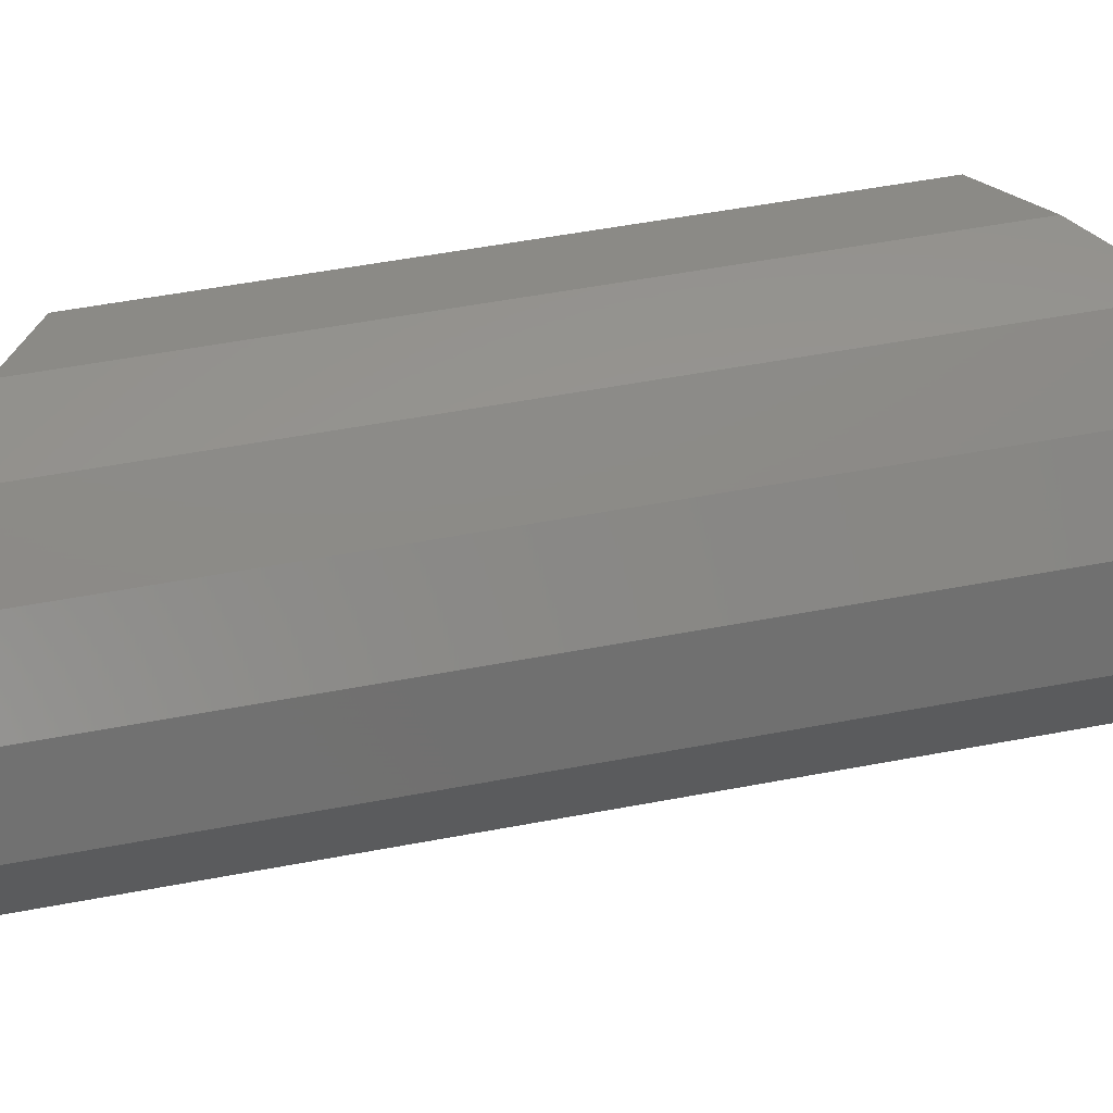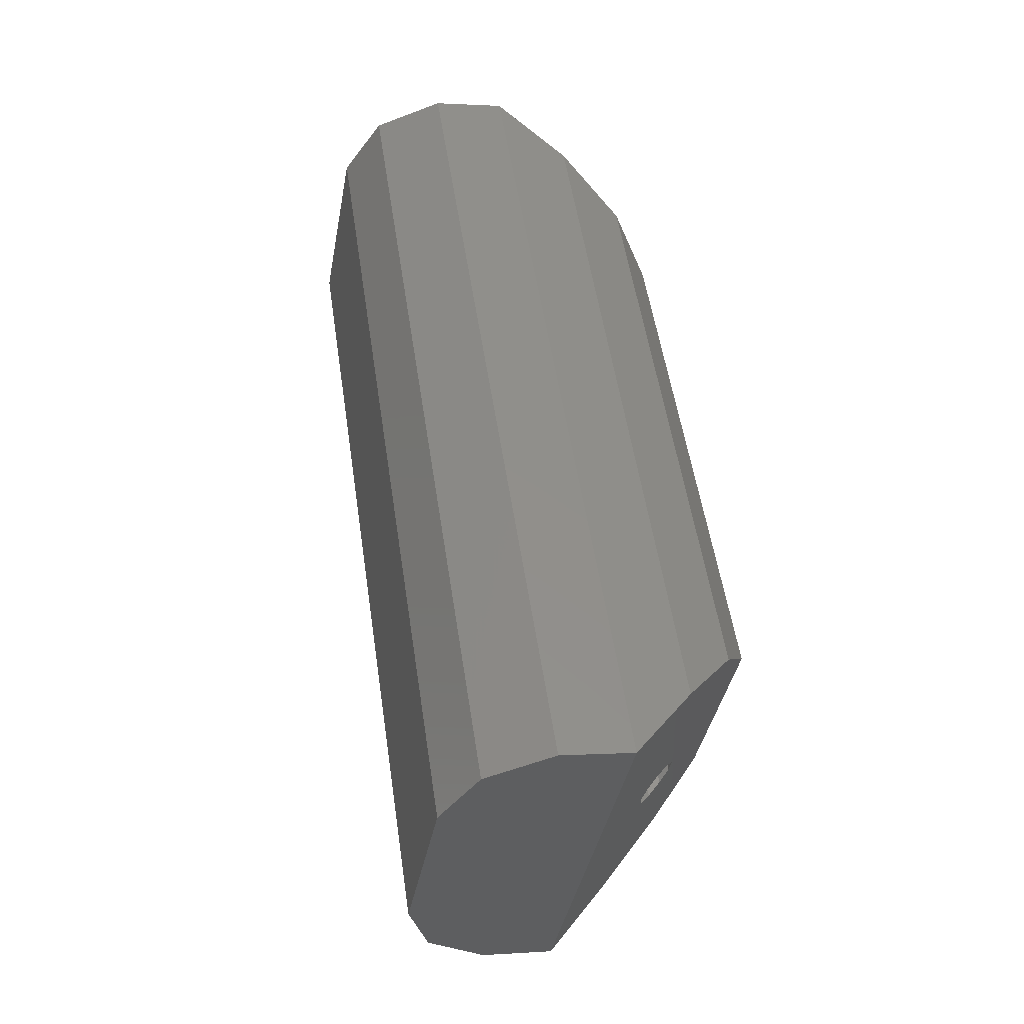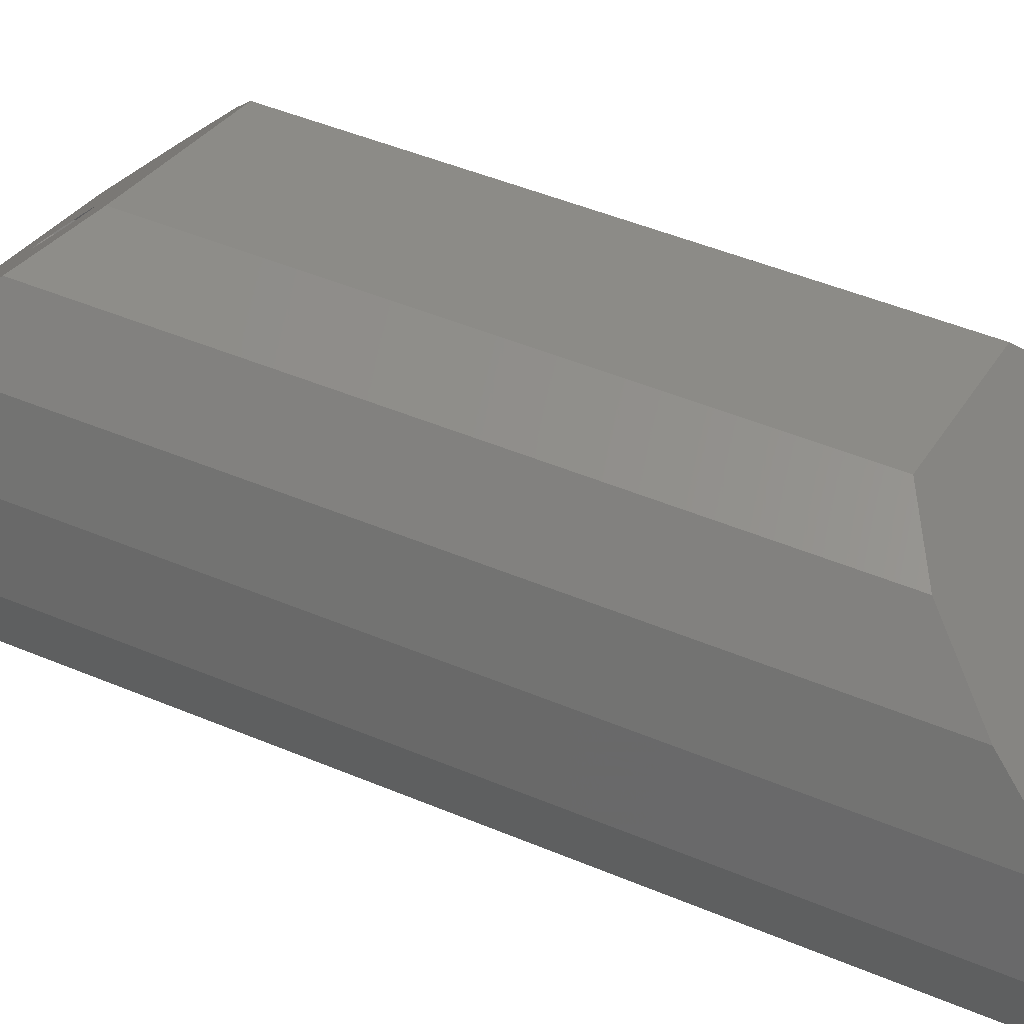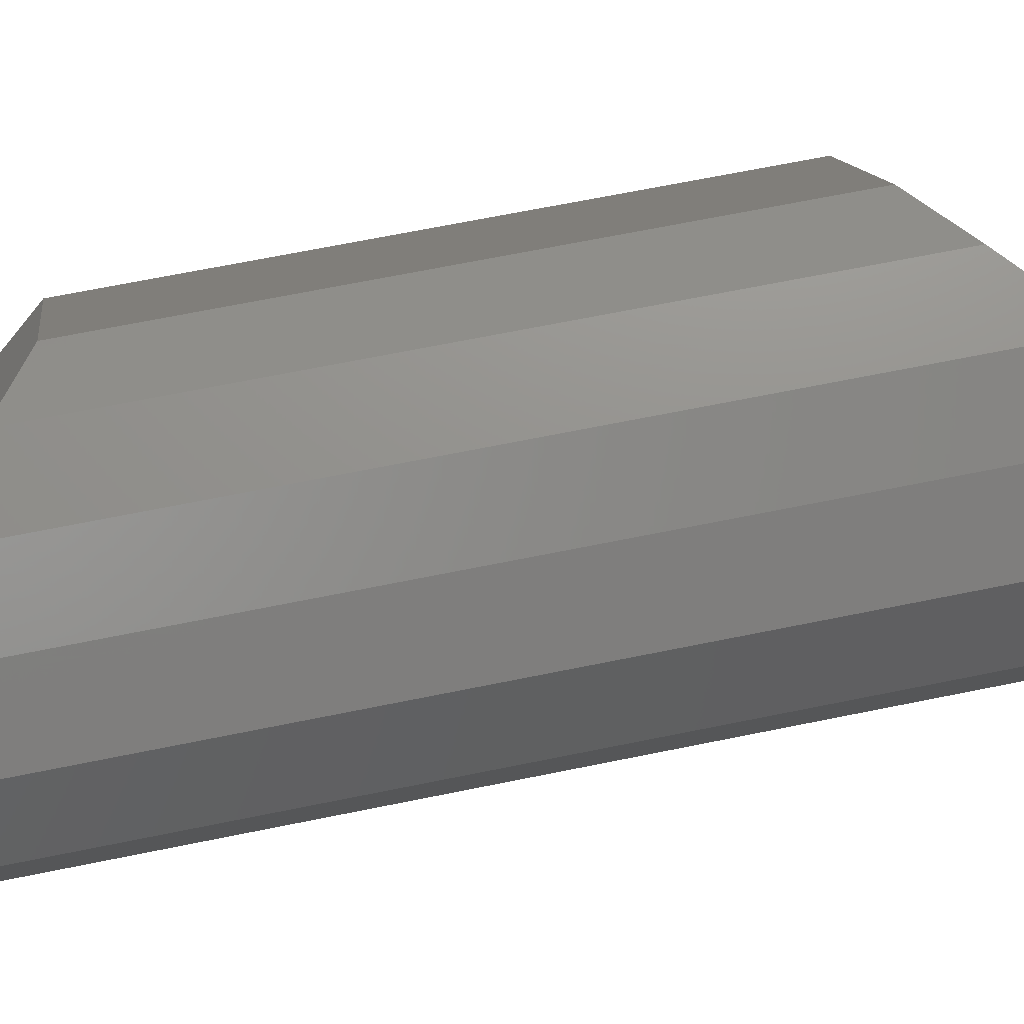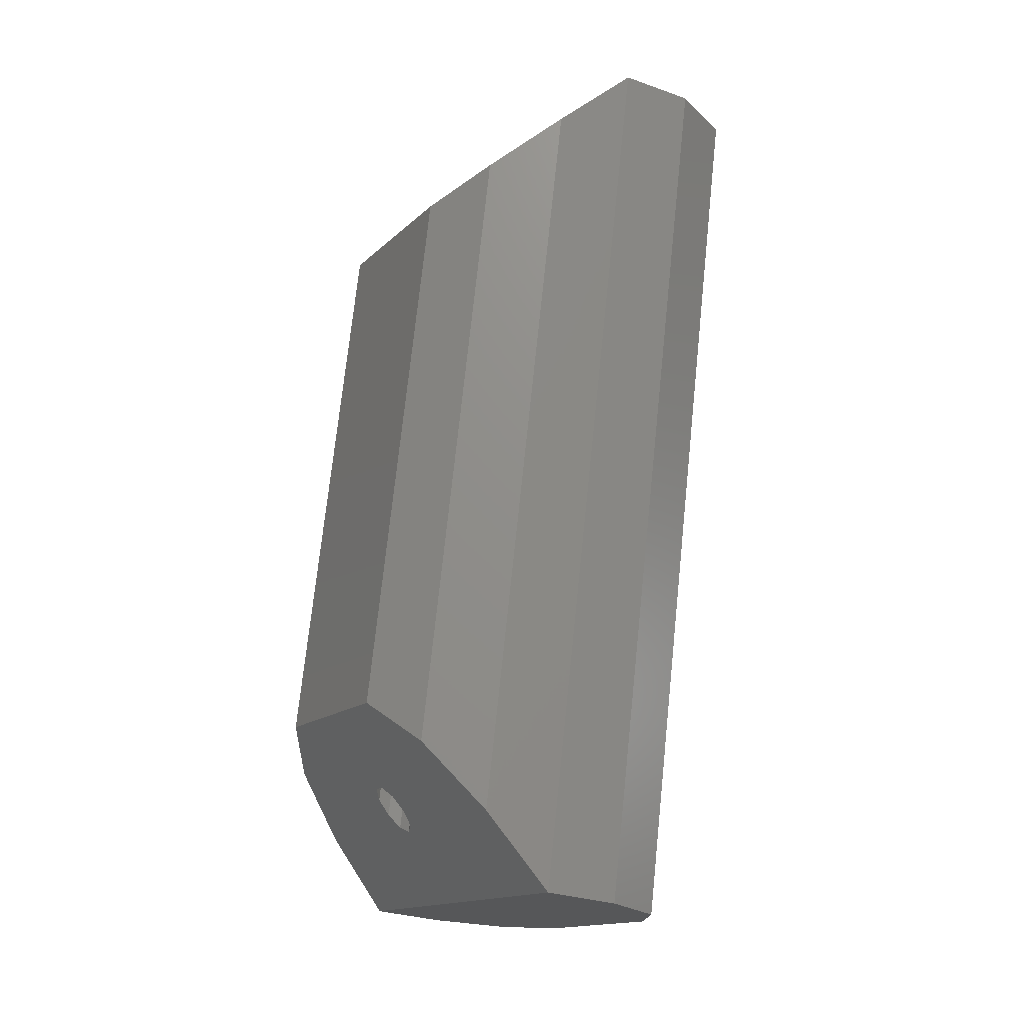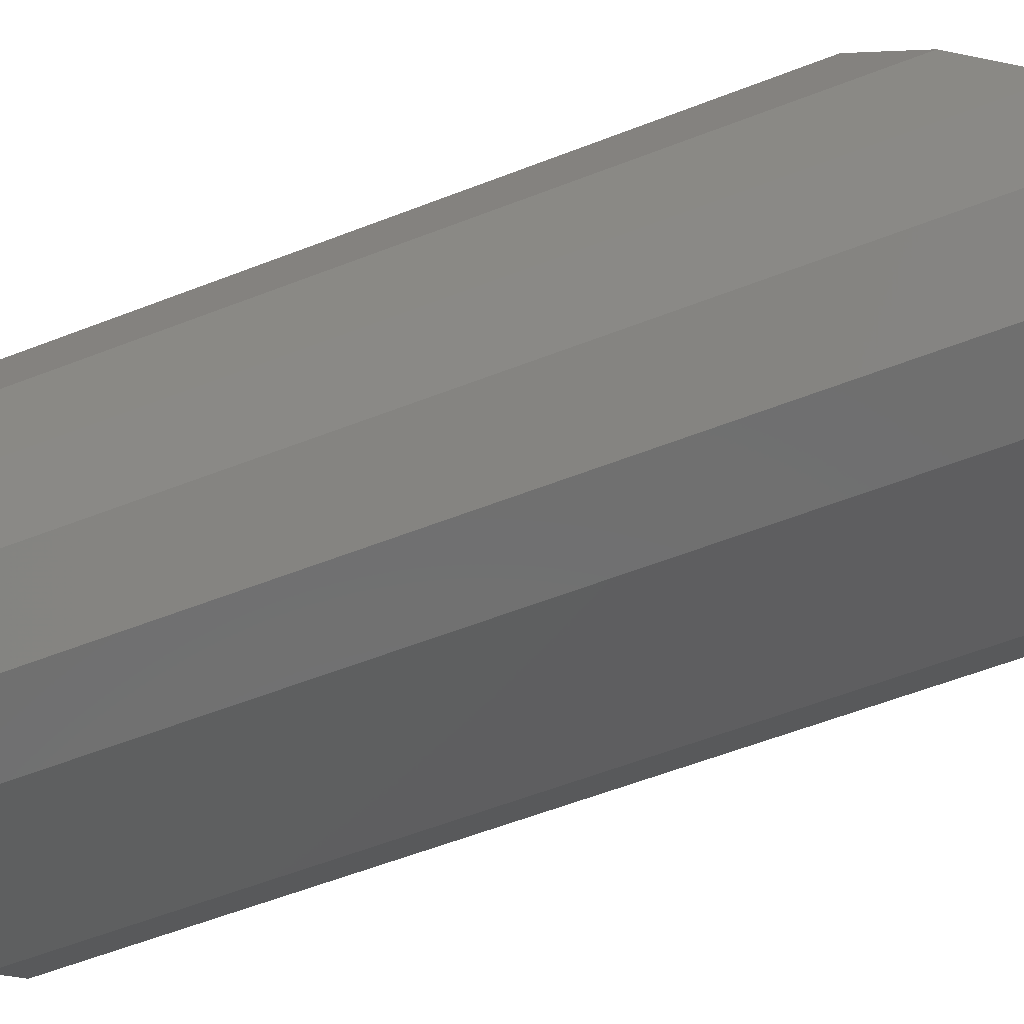
<metadata>
{"format":"stl","ext":"stl","renderer":"f3d","projection":"perspective","resolution":1024,"background":"white","views":[{"elev":0.2,"azim":-91.7,"up":"+Z"},{"elev":-44.1,"azim":-97.4,"up":"+Y"},{"elev":25.7,"azim":119.5,"up":"+Z"},{"elev":14.4,"azim":-91.5,"up":"+Z"},{"elev":-8.3,"azim":65.6,"up":"+Y"},{"elev":-33.0,"azim":-64.2,"up":"+Z"}]}
</metadata>
<code>
# stl→obj: 52 verts, 110 faces
v -28.29 134.8 -31.58
v -23.28 135.9 -27.78
v -29.32 135 -29.64
v -26.32 134.8 -32.57
v -24.33 135 -32.67
v -20.58 135.3 -32.86
v -18.56 135.7 -32.08
v -17.39 136.1 -30.24
v -17.31 136.4 -28.09
v -29.25 135.3 -27.48
v -23.4 138.1 -26.21
v -23.79 138.2 -26.08
v -29.02 137.7 -25.8
v -24.02 138.6 -25.77
v -28.1 139.9 -24.36
v -23.97 139 -25.44
v -26.47 141.3 -23.5
v -23.68 139.4 -25.24
v -24.47 141.5 -23.61
v -23.27 139.4 -25.26
v -20.73 141.9 -23.8
v -22.94 139.1 -25.5
v -18.95 140.7 -24.83
v -22.84 138.7 -25.83
v -17.8 138.7 -26.37
v -23.03 138.2 -26.12
v -31.91 160.7 -33.81
v -25.86 161.6 -31.96
v -30.87 160.5 -35.76
v -28.91 160.5 -36.74
v -26.92 160.7 -36.84
v -23.17 161.1 -37.03
v -21.14 161.4 -36.25
v -19.97 161.8 -34.41
v -19.9 162.2 -32.26
v -31.83 161.1 -31.65
v -25.61 160.1 -29.78
v -25.98 159.9 -29.6
v -31.2 159.4 -29.32
v -26.13 159.6 -29.18
v -29.92 158 -27.31
v -26.01 159.3 -28.72
v -28.07 157.3 -26.08
v -25.66 159.1 -28.44
v -26.07 157.4 -26.19
v -25.25 159.1 -28.46
v -22.33 157.8 -26.38
v -24.97 159.4 -28.78
v -20.78 158.9 -27.77
v -24.96 159.7 -29.24
v -19.98 160.5 -29.89
v -25.21 160 -29.64
f 1 2 3
f 4 2 1
f 5 2 4
f 6 2 5
f 7 2 6
f 8 2 7
f 2 2 8
f 9 2 8
f 3 2 10
f 11 10 2
f 11 12 10
f 12 13 10
f 12 14 13
f 14 15 13
f 14 16 15
f 16 17 15
f 16 18 17
f 18 19 17
f 18 20 19
f 20 21 19
f 20 22 21
f 22 23 21
f 22 24 23
f 24 25 23
f 24 26 25
f 26 9 25
f 26 11 9
f 11 2 9
f 11 11 2
f 27 28 29
f 29 28 30
f 30 28 31
f 31 28 32
f 32 28 33
f 33 28 34
f 34 28 28
f 34 28 35
f 36 28 27
f 28 36 37
f 36 38 37
f 36 39 38
f 39 40 38
f 39 41 40
f 41 42 40
f 41 43 42
f 43 44 42
f 43 45 44
f 45 46 44
f 45 47 46
f 47 48 46
f 47 49 48
f 49 50 48
f 49 51 50
f 51 52 50
f 51 35 52
f 35 37 52
f 35 28 37
f 28 37 37
f 27 1 3
f 27 29 1
f 29 4 1
f 29 30 4
f 30 5 4
f 30 31 5
f 31 6 5
f 31 32 6
f 32 7 6
f 32 33 7
f 33 8 7
f 33 34 8
f 10 13 36
f 13 39 36
f 13 15 39
f 15 41 39
f 15 17 41
f 17 43 41
f 17 19 43
f 19 45 43
f 19 21 45
f 21 47 45
f 21 23 47
f 23 49 47
f 23 25 49
f 25 51 49
f 25 9 51
f 9 35 51
f 36 27 3
f 10 36 3
f 8 34 35
f 8 35 9
f 37 12 11
f 12 37 38
f 38 14 12
f 14 38 40
f 40 16 14
f 16 40 42
f 42 18 16
f 18 42 44
f 44 20 18
f 20 44 46
f 46 22 20
f 22 46 48
f 48 24 22
f 24 48 50
f 50 26 24
f 26 50 52
f 52 11 26
f 11 52 37
f 37 11 11
f 11 37 37

</code>
